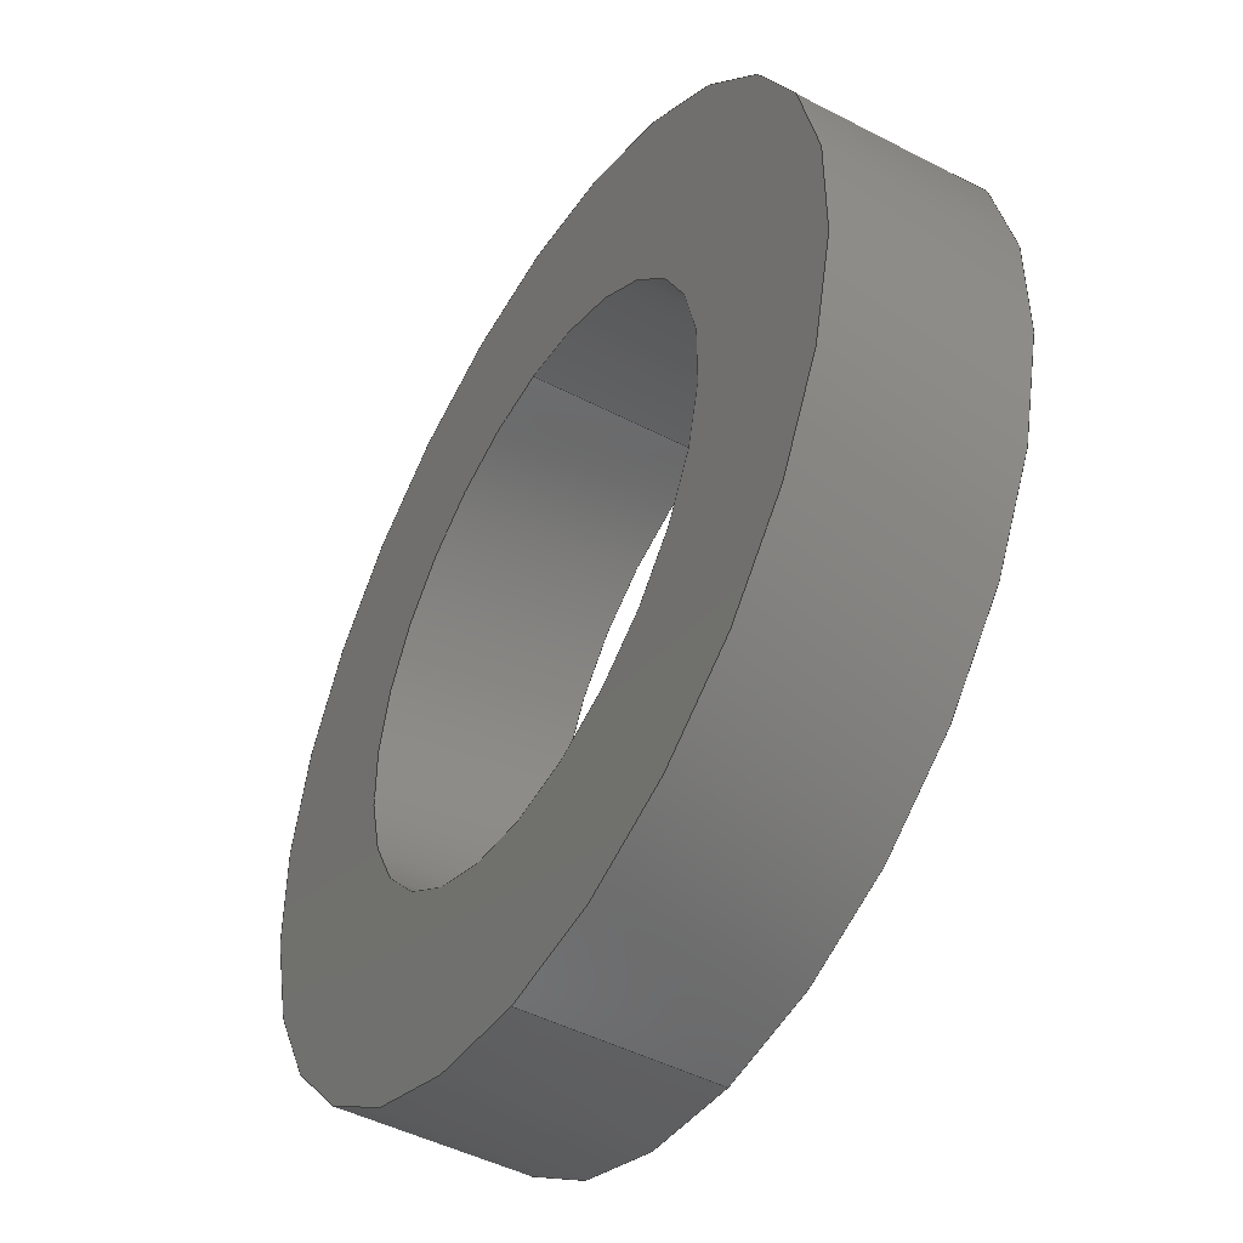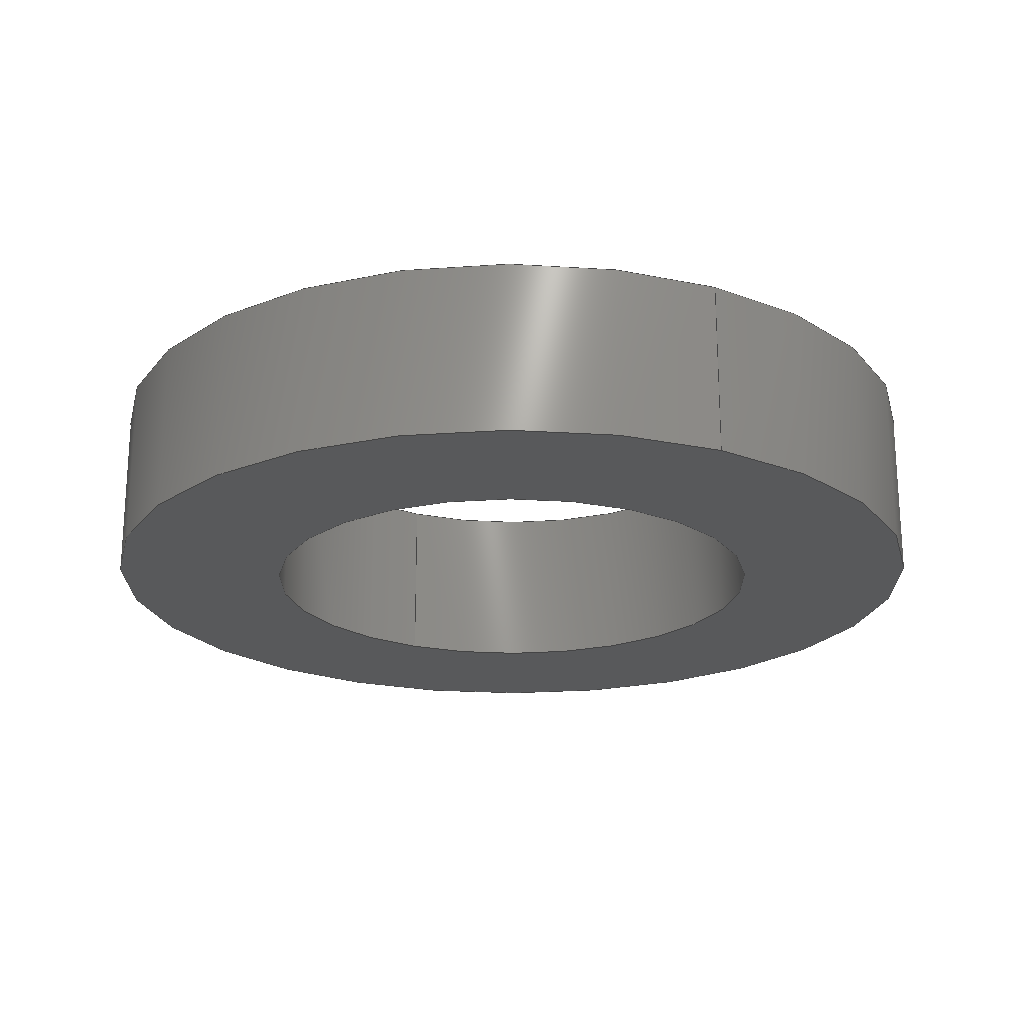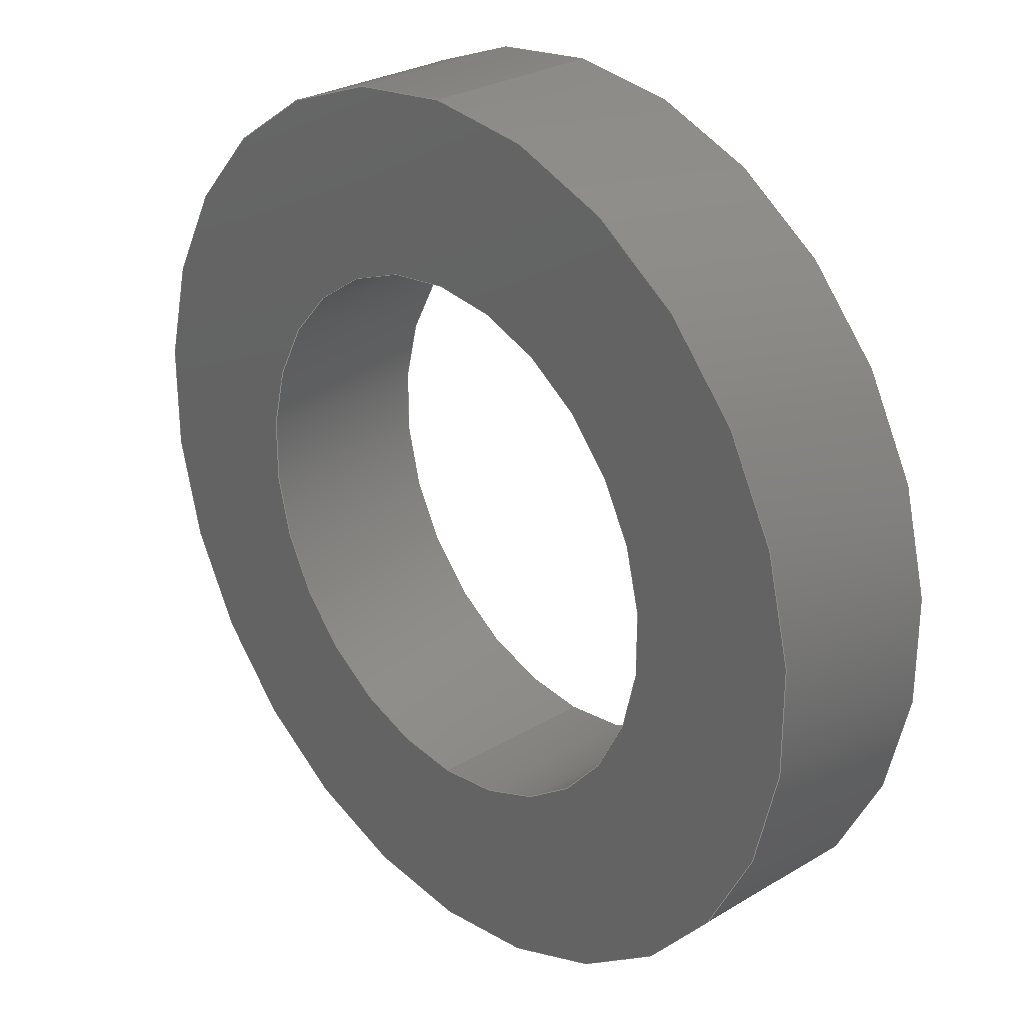
<metadata>
{"format":"step","ext":"step","renderer":"f3d","projection":"perspective","resolution":1024,"background":"white","views":[{"elev":-47.3,"azim":59.6,"up":"+Z"},{"elev":-21.2,"azim":152.7,"up":"+Y"},{"elev":27.9,"azim":-132.3,"up":"+Z"}]}
</metadata>
<code>
ISO-10303-21;
DATA;
#1 = EDGE_CURVE ( 'NONE', #132, #245, #235, .T. ) ;
#2 = LINE ( 'NONE', #127, #140 ) ;
#3 = VECTOR ( 'NONE', #60, 1000 ) ;
#4 = DIRECTION ( 'NONE',  ( 0, 1, 0 ) ) ;
#5 = AXIS2_PLACEMENT_3D ( 'NONE', #179, #78, #100 ) ;
#6 = EDGE_LOOP ( 'NONE', ( #14, #76, #98, #189 ) ) ;
#7 = DIRECTION ( 'NONE',  ( 0, 0, -1 ) ) ;
#8 = DIRECTION ( 'NONE',  ( 0, 1, 0 ) ) ;
#9 = CARTESIAN_POINT ( 'NONE',  ( 0, 1, 0 ) ) ;
#10 = PERSON_AND_ORGANIZATION ( #244, #216 ) ;
#11 = VERTEX_POINT ( 'NONE', #162 ) ;
#12 = DIRECTION ( 'NONE',  ( 0, 0, 1 ) ) ;
#13 = CARTESIAN_POINT ( 'NONE',  ( 0, 1, 0 ) ) ;
#14 = ORIENTED_EDGE ( 'NONE', *, *, #205, .T. ) ;
#15 = APPROVAL_ROLE ( '' ) ;
#16 = EDGE_CURVE ( 'NONE', #195, #11, #198, .T. ) ;
#17 = LOCAL_TIME ( 15, 55, 50, #67 ) ;
#18 = ORIENTED_EDGE ( 'NONE', *, *, #243, .F. ) ;
#19 = FACE_OUTER_BOUND ( 'NONE', #160, .T. ) ;
#20 = MANIFOLD_SOLID_BREP ( 'Boss-Extrude1', #84 ) ;
#21 = AXIS2_PLACEMENT_3D ( 'NONE', #13, #150, #169 ) ;
#22 = PERSON_AND_ORGANIZATION ( #244, #216 ) ;
#23 = CARTESIAN_POINT ( 'NONE',  ( 0, 1, -2.5 ) ) ;
#24 = CIRCLE ( 'NONE', #145, 2.5 ) ;
#25 = AXIS2_PLACEMENT_3D ( 'NONE', #129, #106, #131 ) ;
#26 = DATE_AND_TIME ( #130, #30 ) ;
#27 = DIRECTION ( 'NONE',  ( 0, 1, 0 ) ) ;
#28 =( NAMED_UNIT ( * ) PLANE_ANGLE_UNIT ( ) SI_UNIT ( $, .RADIAN. ) );
#29 = CARTESIAN_POINT ( 'NONE',  ( 1.837e-16, 1, 1.5 ) ) ;
#30 = LOCAL_TIME ( 15, 55, 50, #137 ) ;
#31 = CC_DESIGN_PERSON_AND_ORGANIZATION_ASSIGNMENT ( #126, #71, ( #249 ) ) ;
#32 = APPROVAL_ROLE ( '' ) ;
#33 = AXIS2_PLACEMENT_3D ( 'NONE', #83, #27, #86 ) ;
#34 = APPROVAL_STATUS ( 'not_yet_approved' ) ;
#35 = ORIENTED_EDGE ( 'NONE', *, *, #209, .T. ) ;
#36 = FACE_OUTER_BOUND ( 'NONE', #72, .T. ) ;
#37 = FACE_OUTER_BOUND ( 'NONE', #6, .T. ) ;
#38 = DIRECTION ( 'NONE',  ( -0, -1, -0 ) ) ;
#39 = AXIS2_PLACEMENT_3D ( 'NONE', #218, #38, #237 ) ;
#40 = ADVANCED_FACE ( 'NONE', ( #154 ), #193, .T. ) ;
#41 = ORIENTED_EDGE ( 'NONE', *, *, #101, .T. ) ;
#42 = CARTESIAN_POINT ( 'NONE',  ( 0, 1, 0 ) ) ;
#43 = MECHANICAL_CONTEXT ( 'NONE', #80, 'mechanical' ) ;
#44 = CIRCLE ( 'NONE', #54, 2.5 ) ;
#45 = CARTESIAN_POINT ( 'NONE',  ( 0, 1, -1.5 ) ) ;
#46 = ORIENTED_EDGE ( 'NONE', *, *, #205, .F. ) ;
#47 = DIRECTION ( 'NONE',  ( 0, 1, 0 ) ) ;
#48 = CC_DESIGN_PERSON_AND_ORGANIZATION_ASSIGNMENT ( #153, #185, ( #62 ) ) ;
#49 = AXIS2_PLACEMENT_3D ( 'NONE', #223, #188, #204 ) ;
#50 = LOCAL_TIME ( 15, 55, 50, #74 ) ;
#51 = ORIENTED_EDGE ( 'NONE', *, *, #147, .T. ) ;
#52 = SHAPE_DEFINITION_REPRESENTATION ( #222, #177 ) ;
#53 = VECTOR ( 'NONE', #181, 1000 ) ;
#54 = AXIS2_PLACEMENT_3D ( 'NONE', #63, #68, #200 ) ;
#55 = CALENDAR_DATE ( 2017, 11, 4 ) ;
#56 = EDGE_LOOP ( 'NONE', ( #206, #247 ) ) ;
#57 = CARTESIAN_POINT ( 'NONE',  ( 0, 0, -1.5 ) ) ;
#58 = APPROVAL_DATE_TIME ( #115, #134 ) ;
#59 = ORIENTED_EDGE ( 'NONE', *, *, #1, .F. ) ;
#60 = DIRECTION ( 'NONE',  ( -0, -1, -0 ) ) ;
#61 = DIRECTION ( 'NONE',  ( -0, -1, -0 ) ) ;
#62 = PRODUCT ( '1500-0001-0003', '1500-0001-0003', '', ( #43 ) ) ;
#63 = CARTESIAN_POINT ( 'NONE',  ( 0, 1, 0 ) ) ;
#64 = APPLICATION_CONTEXT ( 'configuration controlled 3d designs of mechanical parts and assemblies' ) ;
#65 = PLANE ( 'NONE',  #33 ) ;
#66 = CC_DESIGN_PERSON_AND_ORGANIZATION_ASSIGNMENT ( #10, #89, ( #92 ) ) ;
#67 = COORDINATED_UNIVERSAL_TIME_OFFSET ( 6, 0, .BEHIND. ) ;
#68 = DIRECTION ( 'NONE',  ( 0, 1, 0 ) ) ;
#69 = ORIENTED_EDGE ( 'NONE', *, *, #136, .F. ) ;
#70 =( GEOMETRIC_REPRESENTATION_CONTEXT ( 3 ) GLOBAL_UNCERTAINTY_ASSIGNED_CONTEXT ( ( #158 ) ) GLOBAL_UNIT_ASSIGNED_CONTEXT ( ( #146, #28, #186 ) ) REPRESENTATION_CONTEXT ( 'NONE', 'WORKASPACE' ) );
#71 = PERSON_AND_ORGANIZATION_ROLE ( 'classification_officer' ) ;
#72 = EDGE_LOOP ( 'NONE', ( #18, #51, #35, #104 ) ) ;
#73 = ADVANCED_FACE ( 'NONE', ( #149, #143 ), #75, .F. ) ;
#74 = COORDINATED_UNIVERSAL_TIME_OFFSET ( 6, 0, .BEHIND. ) ;
#75 = PLANE ( 'NONE',  #110 ) ;
#76 = ORIENTED_EDGE ( 'NONE', *, *, #243, .T. ) ;
#77 = CARTESIAN_POINT ( 'NONE',  ( 0, 1, -1.5 ) ) ;
#78 = DIRECTION ( 'NONE',  ( 0, 1, 0 ) ) ;
#79 = FACE_BOUND ( 'NONE', #212, .T. ) ;
#80 = APPLICATION_CONTEXT ( 'configuration controlled 3d designs of mechanical parts and assemblies' ) ;
#81 = APPLICATION_PROTOCOL_DEFINITION ( 'international standard', 'config_control_design', 1994, #64 ) ;
#82 = CC_DESIGN_APPROVAL ( #134, ( #249 ) ) ;
#83 = CARTESIAN_POINT ( 'NONE',  ( 0, 1, 0 ) ) ;
#84 = CLOSED_SHELL ( 'NONE', ( #125, #40, #178, #73, #220, #122 ) ) ;
#85 = AXIS2_PLACEMENT_3D ( 'NONE', #102, #168, #184 ) ;
#86 = DIRECTION ( 'NONE',  ( 0, -0, 1 ) ) ;
#87 = CYLINDRICAL_SURFACE ( 'NONE', #39, 1.5 ) ;
#88 = SECURITY_CLASSIFICATION_LEVEL ( 'unclassified' ) ;
#89 = PERSON_AND_ORGANIZATION_ROLE ( 'design_supplier' ) ;
#90 = LOCAL_TIME ( 15, 55, 50, #112 ) ;
#91 = EDGE_LOOP ( 'NONE', ( #176, #69 ) ) ;
#92 = PRODUCT_DEFINITION_FORMATION_WITH_SPECIFIED_SOURCE ( 'ANY', '', #62, .NOT_KNOWN. ) ;
#93 = VERTEX_POINT ( 'NONE', #57 ) ;
#94 = CIRCLE ( 'NONE', #25, 1.5 ) ;
#95 = CIRCLE ( 'NONE', #248, 2.5 ) ;
#96 = PRODUCT_DEFINITION ( 'UNKNOWN', '', #92, #213 ) ;
#97 = CARTESIAN_POINT ( 'NONE',  ( 1.837e-16, 0, 1.5 ) ) ;
#98 = ORIENTED_EDGE ( 'NONE', *, *, #214, .F. ) ;
#99 = CARTESIAN_POINT ( 'NONE',  ( 3.062e-16, 1, 2.5 ) ) ;
#100 = DIRECTION ( 'NONE',  ( 0, 0, 1 ) ) ;
#101 = EDGE_CURVE ( 'NONE', #245, #11, #165, .T. ) ;
#102 = CARTESIAN_POINT ( 'NONE',  ( 0, 0, 0 ) ) ;
#103 = DATE_AND_TIME ( #55, #90 ) ;
#104 = ORIENTED_EDGE ( 'NONE', *, *, #192, .F. ) ;
#105 = CARTESIAN_POINT ( 'NONE',  ( 0, 0, 0 ) ) ;
#106 = DIRECTION ( 'NONE',  ( 0, 1, 0 ) ) ;
#107 = DIRECTION ( 'NONE',  ( 0, 1, 0 ) ) ;
#108 = PERSON_AND_ORGANIZATION ( #244, #216 ) ;
#109 = ORIENTED_EDGE ( 'NONE', *, *, #16, .F. ) ;
#110 = AXIS2_PLACEMENT_3D ( 'NONE', #119, #4, #124 ) ;
#111 = PERSON_AND_ORGANIZATION_ROLE ( 'creator' ) ;
#112 = COORDINATED_UNIVERSAL_TIME_OFFSET ( 6, 0, .BEHIND. ) ;
#113 = DATE_TIME_ROLE ( 'classification_date' ) ;
#114 = CC_DESIGN_APPROVAL ( #133, ( #96 ) ) ;
#115 = DATE_AND_TIME ( #172, #17 ) ;
#116 = VERTEX_POINT ( 'NONE', #97 ) ;
#117 = AXIS2_PLACEMENT_3D ( 'NONE', #182, #219, #221 ) ;
#118 = APPROVAL_PERSON_ORGANIZATION ( #164, #133, #15 ) ;
#119 = CARTESIAN_POINT ( 'NONE',  ( 0, 0, 0 ) ) ;
#120 = CYLINDRICAL_SURFACE ( 'NONE', #21, 2.5 ) ;
#121 = VERTEX_POINT ( 'NONE', #77 ) ;
#122 = ADVANCED_FACE ( 'NONE', ( #36 ), #190, .F. ) ;
#123 = APPROVAL ( #34, 'UNSPECIFIED' ) ;
#124 = DIRECTION ( 'NONE',  ( 0, -0, 1 ) ) ;
#125 = ADVANCED_FACE ( 'NONE', ( #37 ), #87, .F. ) ;
#126 = PERSON_AND_ORGANIZATION ( #244, #216 ) ;
#127 = CARTESIAN_POINT ( 'NONE',  ( 1.837e-16, 1, 1.5 ) ) ;
#128 = CC_DESIGN_SECURITY_CLASSIFICATION ( #249, ( #92 ) ) ;
#129 = CARTESIAN_POINT ( 'NONE',  ( 0, 1, 0 ) ) ;
#130 = CALENDAR_DATE ( 2017, 11, 4 ) ;
#131 = DIRECTION ( 'NONE',  ( 0, 0, 1 ) ) ;
#132 = VERTEX_POINT ( 'NONE', #196 ) ;
#133 = APPROVAL ( #239, 'UNSPECIFIED' ) ;
#134 = APPROVAL ( #151, 'UNSPECIFIED' ) ;
#135 = APPROVAL_ROLE ( '' ) ;
#136 = EDGE_CURVE ( 'NONE', #11, #245, #24, .T. ) ;
#137 = COORDINATED_UNIVERSAL_TIME_OFFSET ( 6, 0, .BEHIND. ) ;
#138 = ORIENTED_EDGE ( 'NONE', *, *, #214, .T. ) ;
#139 = FACE_OUTER_BOUND ( 'NONE', #56, .T. ) ;
#140 = VECTOR ( 'NONE', #170, 1000 ) ;
#141 = EDGE_LOOP ( 'NONE', ( #138, #217 ) ) ;
#142 = CC_DESIGN_PERSON_AND_ORGANIZATION_ASSIGNMENT ( #108, #111, ( #96 ) ) ;
#143 = FACE_BOUND ( 'NONE', #141, .T. ) ;
#144 = DIRECTION ( 'NONE',  ( 0, 0, 1 ) ) ;
#145 = AXIS2_PLACEMENT_3D ( 'NONE', #197, #242, #203 ) ;
#146 =( LENGTH_UNIT ( ) NAMED_UNIT ( * ) SI_UNIT ( .MILLI., .METRE. ) );
#147 = EDGE_CURVE ( 'NONE', #230, #121, #191, .T. ) ;
#148 = APPROVAL_DATE_TIME ( #175, #123 ) ;
#149 = FACE_OUTER_BOUND ( 'NONE', #91, .T. ) ;
#150 = DIRECTION ( 'NONE',  ( -0, -1, -0 ) ) ;
#151 = APPROVAL_STATUS ( 'not_yet_approved' ) ;
#152 = PERSON_AND_ORGANIZATION_ROLE ( 'creator' ) ;
#153 = PERSON_AND_ORGANIZATION ( #244, #216 ) ;
#154 = FACE_OUTER_BOUND ( 'NONE', #173, .T. ) ;
#155 = PRODUCT_RELATED_PRODUCT_CATEGORY ( 'detail', '', ( #62 ) ) ;
#156 = CC_DESIGN_DATE_AND_TIME_ASSIGNMENT ( #207, #174, ( #96 ) ) ;
#157 = ORIENTED_EDGE ( 'NONE', *, *, #231, .F. ) ;
#158 = UNCERTAINTY_MEASURE_WITH_UNIT (LENGTH_MEASURE( 1e-05 ), #146, 'distance_accuracy_value', 'NONE');
#159 = AXIS2_PLACEMENT_3D ( 'NONE', #105, #47, #144 ) ;
#160 = EDGE_LOOP ( 'NONE', ( #109, #241, #236, #41 ) ) ;
#161 = EDGE_CURVE ( 'NONE', #132, #195, #95, .T. ) ;
#162 = CARTESIAN_POINT ( 'NONE',  ( 3.062e-16, 0, 2.5 ) ) ;
#163 = CARTESIAN_POINT ( 'NONE',  ( 0, 1, 0 ) ) ;
#164 = PERSON_AND_ORGANIZATION ( #244, #216 ) ;
#165 = CIRCLE ( 'NONE', #5, 2.5 ) ;
#166 = CC_DESIGN_APPROVAL ( #123, ( #92 ) ) ;
#167 = DIRECTION ( 'NONE',  ( -0, -1, -0 ) ) ;
#168 = DIRECTION ( 'NONE',  ( 0, 0, 1 ) ) ;
#169 = DIRECTION ( 'NONE',  ( 0, 0, -1 ) ) ;
#170 = DIRECTION ( 'NONE',  ( -0, -1, -0 ) ) ;
#171 = CC_DESIGN_PERSON_AND_ORGANIZATION_ASSIGNMENT ( #187, #152, ( #92 ) ) ;
#172 = CALENDAR_DATE ( 2017, 11, 4 ) ;
#173 = EDGE_LOOP ( 'NONE', ( #157, #227, #208, #59 ) ) ;
#174 = DATE_TIME_ROLE ( 'creation_date' ) ;
#175 = DATE_AND_TIME ( #180, #240 ) ;
#176 = ORIENTED_EDGE ( 'NONE', *, *, #101, .F. ) ;
#177 = ADVANCED_BREP_SHAPE_REPRESENTATION ( '1500-0001-0003', ( #20, #85 ), #70 ) ;
#178 = ADVANCED_FACE ( 'NONE', ( #139, #79 ), #65, .T. ) ;
#179 = CARTESIAN_POINT ( 'NONE',  ( 0, 0, 0 ) ) ;
#180 = CALENDAR_DATE ( 2017, 11, 4 ) ;
#181 = DIRECTION ( 'NONE',  ( -0, -1, -0 ) ) ;
#182 = CARTESIAN_POINT ( 'NONE',  ( 0, 1, 0 ) ) ;
#183 = APPROVAL_PERSON_ORGANIZATION ( #234, #123, #135 ) ;
#184 = DIRECTION ( 'NONE',  ( 1, 0, 0 ) ) ;
#185 = PERSON_AND_ORGANIZATION_ROLE ( 'design_owner' ) ;
#186 =( NAMED_UNIT ( * ) SI_UNIT ( $, .STERADIAN. ) SOLID_ANGLE_UNIT ( ) );
#187 = PERSON_AND_ORGANIZATION ( #244, #216 ) ;
#188 = DIRECTION ( 'NONE',  ( 0, 1, 0 ) ) ;
#189 = ORIENTED_EDGE ( 'NONE', *, *, #209, .F. ) ;
#190 = CYLINDRICAL_SURFACE ( 'NONE', #117, 1.5 ) ;
#191 = CIRCLE ( 'NONE', #233, 1.5 ) ;
#192 = EDGE_CURVE ( 'NONE', #116, #93, #210, .T. ) ;
#193 = CYLINDRICAL_SURFACE ( 'NONE', #224, 2.5 ) ;
#194 = COORDINATED_UNIVERSAL_TIME_OFFSET ( 6, 0, .BEHIND. ) ;
#195 = VERTEX_POINT ( 'NONE', #225 ) ;
#196 = CARTESIAN_POINT ( 'NONE',  ( 0, 1, -2.5 ) ) ;
#197 = CARTESIAN_POINT ( 'NONE',  ( 0, 0, 0 ) ) ;
#198 = LINE ( 'NONE', #99, #53 ) ;
#199 = CARTESIAN_POINT ( 'NONE',  ( 0, 0, -2.5 ) ) ;
#200 = DIRECTION ( 'NONE',  ( 0, 0, 1 ) ) ;
#201 = APPROVAL_DATE_TIME ( #103, #133 ) ;
#202 = ORIENTED_EDGE ( 'NONE', *, *, #147, .F. ) ;
#203 = DIRECTION ( 'NONE',  ( 0, 0, 1 ) ) ;
#204 = DIRECTION ( 'NONE',  ( 0, 0, 1 ) ) ;
#205 = EDGE_CURVE ( 'NONE', #121, #230, #94, .T. ) ;
#206 = ORIENTED_EDGE ( 'NONE', *, *, #161, .T. ) ;
#207 = DATE_AND_TIME ( #232, #50 ) ;
#208 = ORIENTED_EDGE ( 'NONE', *, *, #136, .T. ) ;
#209 = EDGE_CURVE ( 'NONE', #121, #93, #246, .T. ) ;
#210 = CIRCLE ( 'NONE', #159, 1.5 ) ;
#211 = CC_DESIGN_DATE_AND_TIME_ASSIGNMENT ( #26, #113, ( #249 ) ) ;
#212 = EDGE_LOOP ( 'NONE', ( #46, #202 ) ) ;
#213 = DESIGN_CONTEXT ( 'detailed design', #64, 'design' ) ;
#214 = EDGE_CURVE ( 'NONE', #93, #116, #215, .T. ) ;
#215 = CIRCLE ( 'NONE', #49, 1.5 ) ;
#216 = ORGANIZATION ( 'UNSPECIFIED', 'UNSPECIFIED', '' ) ;
#217 = ORIENTED_EDGE ( 'NONE', *, *, #192, .T. ) ;
#218 = CARTESIAN_POINT ( 'NONE',  ( 0, 1, 0 ) ) ;
#219 = DIRECTION ( 'NONE',  ( -0, -1, -0 ) ) ;
#220 = ADVANCED_FACE ( 'NONE', ( #19 ), #120, .T. ) ;
#221 = DIRECTION ( 'NONE',  ( 0, 0, -1 ) ) ;
#222 = PRODUCT_DEFINITION_SHAPE ( 'NONE', 'NONE',  #96 ) ;
#223 = CARTESIAN_POINT ( 'NONE',  ( 0, 0, 0 ) ) ;
#224 = AXIS2_PLACEMENT_3D ( 'NONE', #163, #61, #7 ) ;
#225 = CARTESIAN_POINT ( 'NONE',  ( 3.062e-16, 1, 2.5 ) ) ;
#226 = APPROVAL_PERSON_ORGANIZATION ( #22, #134, #32 ) ;
#227 = ORIENTED_EDGE ( 'NONE', *, *, #16, .T. ) ;
#228 = DIRECTION ( 'NONE',  ( 0, 0, 1 ) ) ;
#229 = VECTOR ( 'NONE', #167, 1000 ) ;
#230 = VERTEX_POINT ( 'NONE', #29 ) ;
#231 = EDGE_CURVE ( 'NONE', #195, #132, #44, .T. ) ;
#232 = CALENDAR_DATE ( 2017, 11, 4 ) ;
#233 = AXIS2_PLACEMENT_3D ( 'NONE', #42, #8, #12 ) ;
#234 = PERSON_AND_ORGANIZATION ( #244, #216 ) ;
#235 = LINE ( 'NONE', #23, #3 ) ;
#236 = ORIENTED_EDGE ( 'NONE', *, *, #1, .T. ) ;
#237 = DIRECTION ( 'NONE',  ( 0, 0, -1 ) ) ;
#238 = APPLICATION_PROTOCOL_DEFINITION ( 'international standard', 'config_control_design', 1994, #80 ) ;
#239 = APPROVAL_STATUS ( 'not_yet_approved' ) ;
#240 = LOCAL_TIME ( 15, 55, 50, #194 ) ;
#241 = ORIENTED_EDGE ( 'NONE', *, *, #161, .F. ) ;
#242 = DIRECTION ( 'NONE',  ( 0, 1, 0 ) ) ;
#243 = EDGE_CURVE ( 'NONE', #230, #116, #2, .T. ) ;
#244 = PERSON ( 'UNSPECIFIED', 'UNSPECIFIED', 'UNSPECIFIED', ('UNSPECIFIED'), ('UNSPECIFIED'), ('UNSPECIFIED') ) ;
#245 = VERTEX_POINT ( 'NONE', #199 ) ;
#246 = LINE ( 'NONE', #45, #229 ) ;
#247 = ORIENTED_EDGE ( 'NONE', *, *, #231, .T. ) ;
#248 = AXIS2_PLACEMENT_3D ( 'NONE', #9, #107, #228 ) ;
#249 = SECURITY_CLASSIFICATION ( '', '', #88 ) ;
ENDSEC;
END-ISO-10303-21;

</code>
